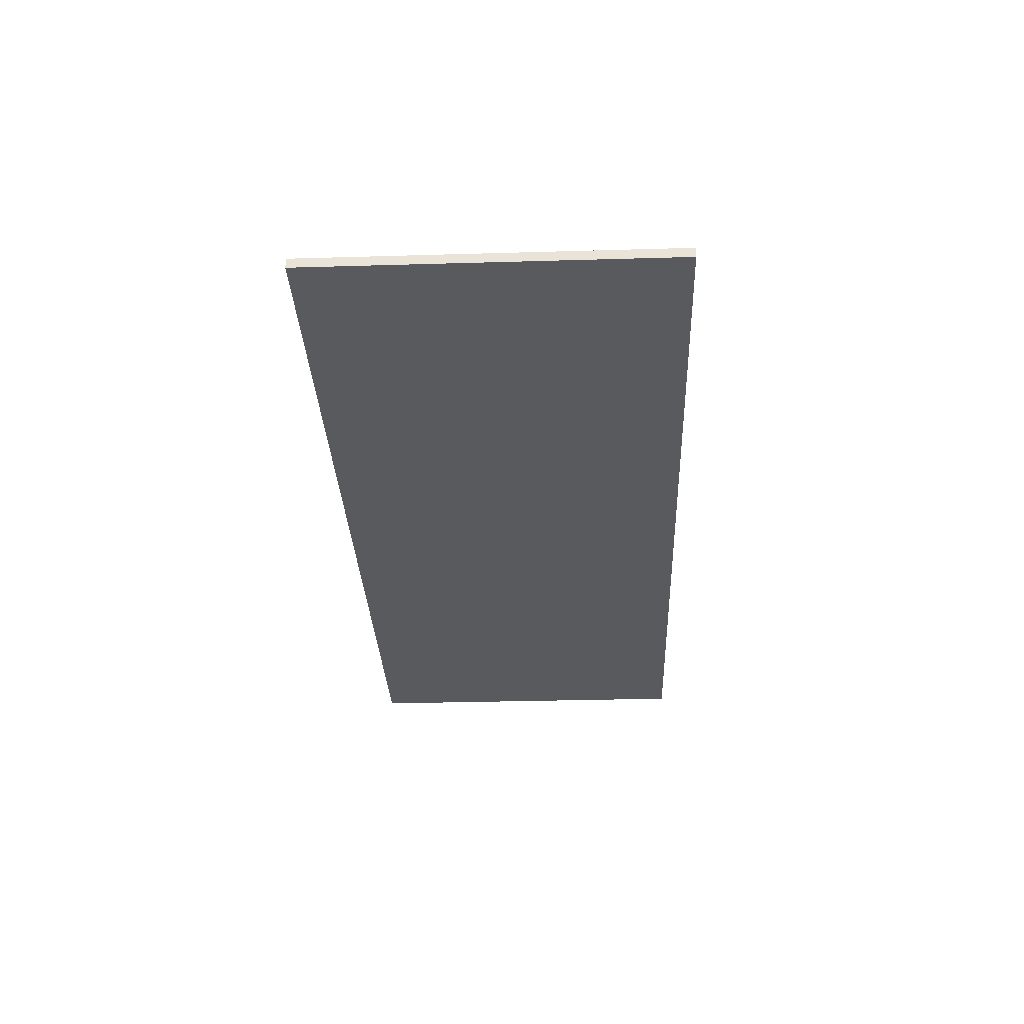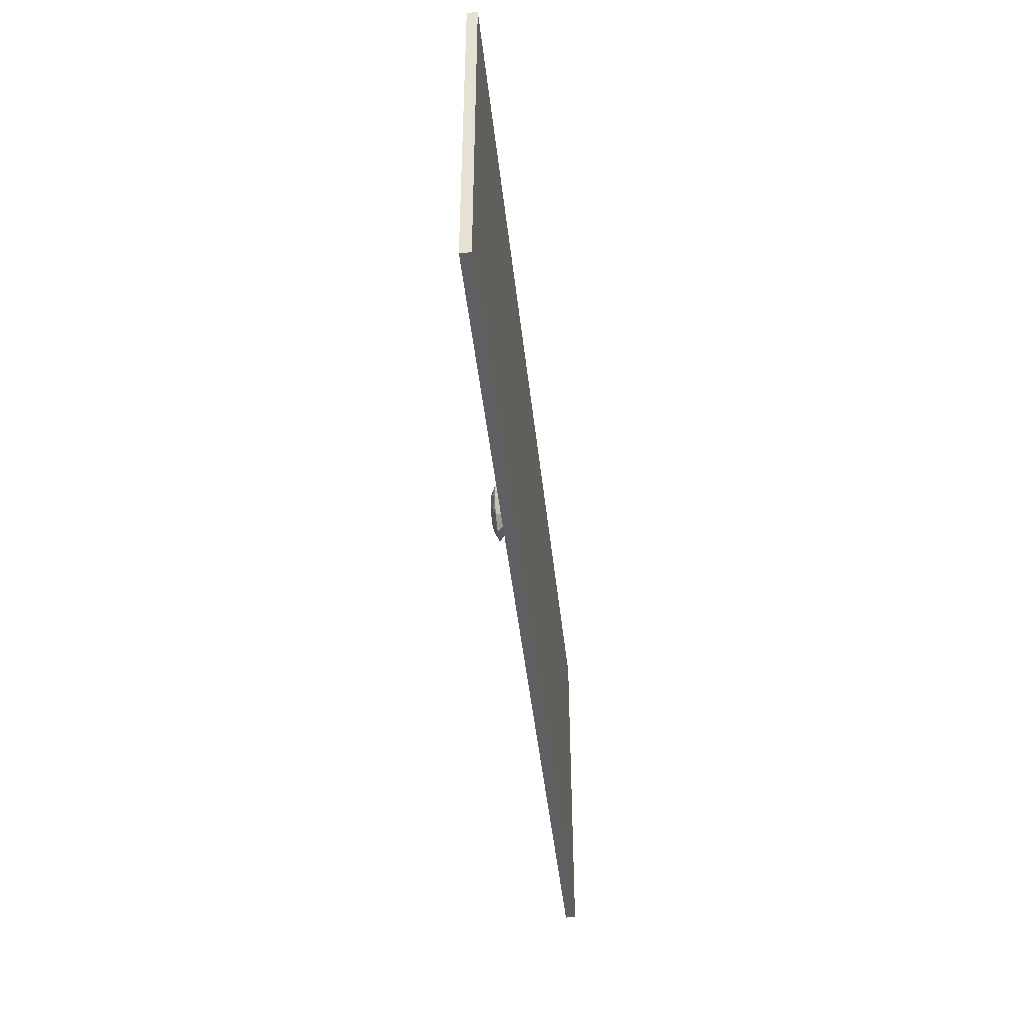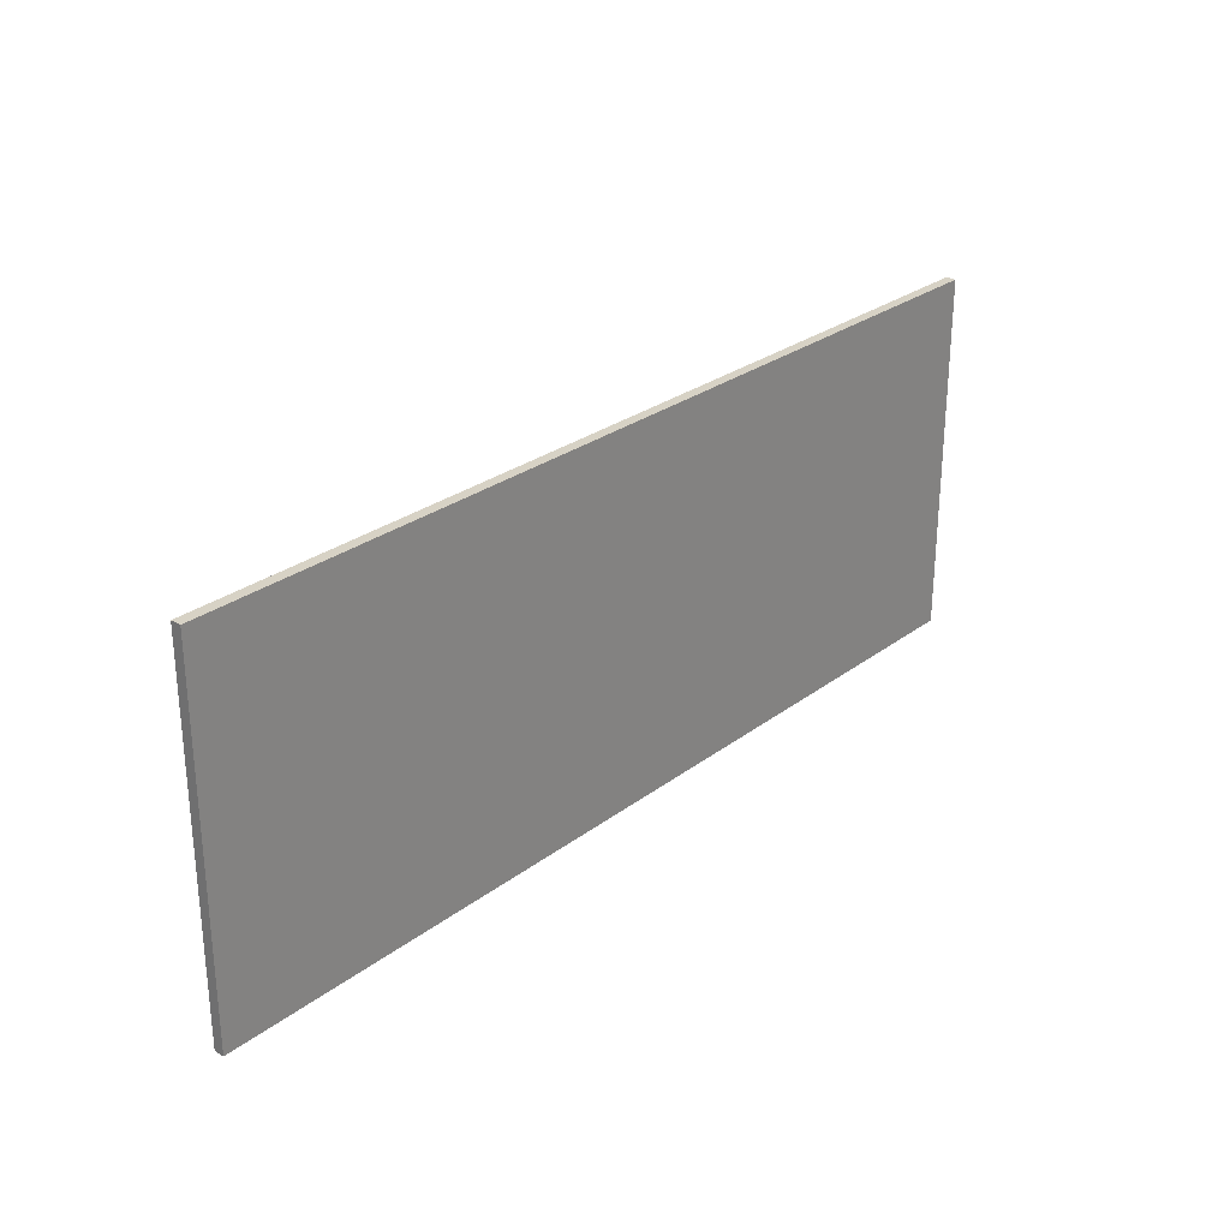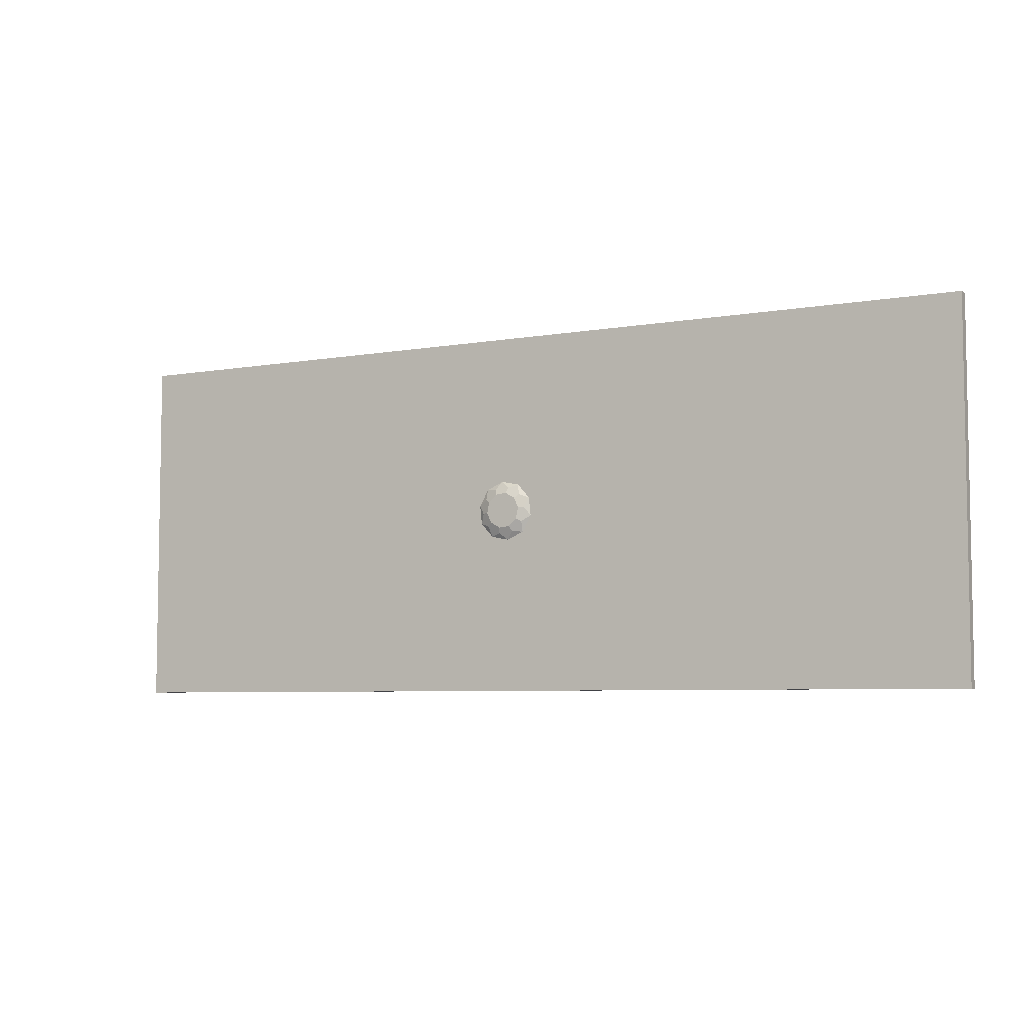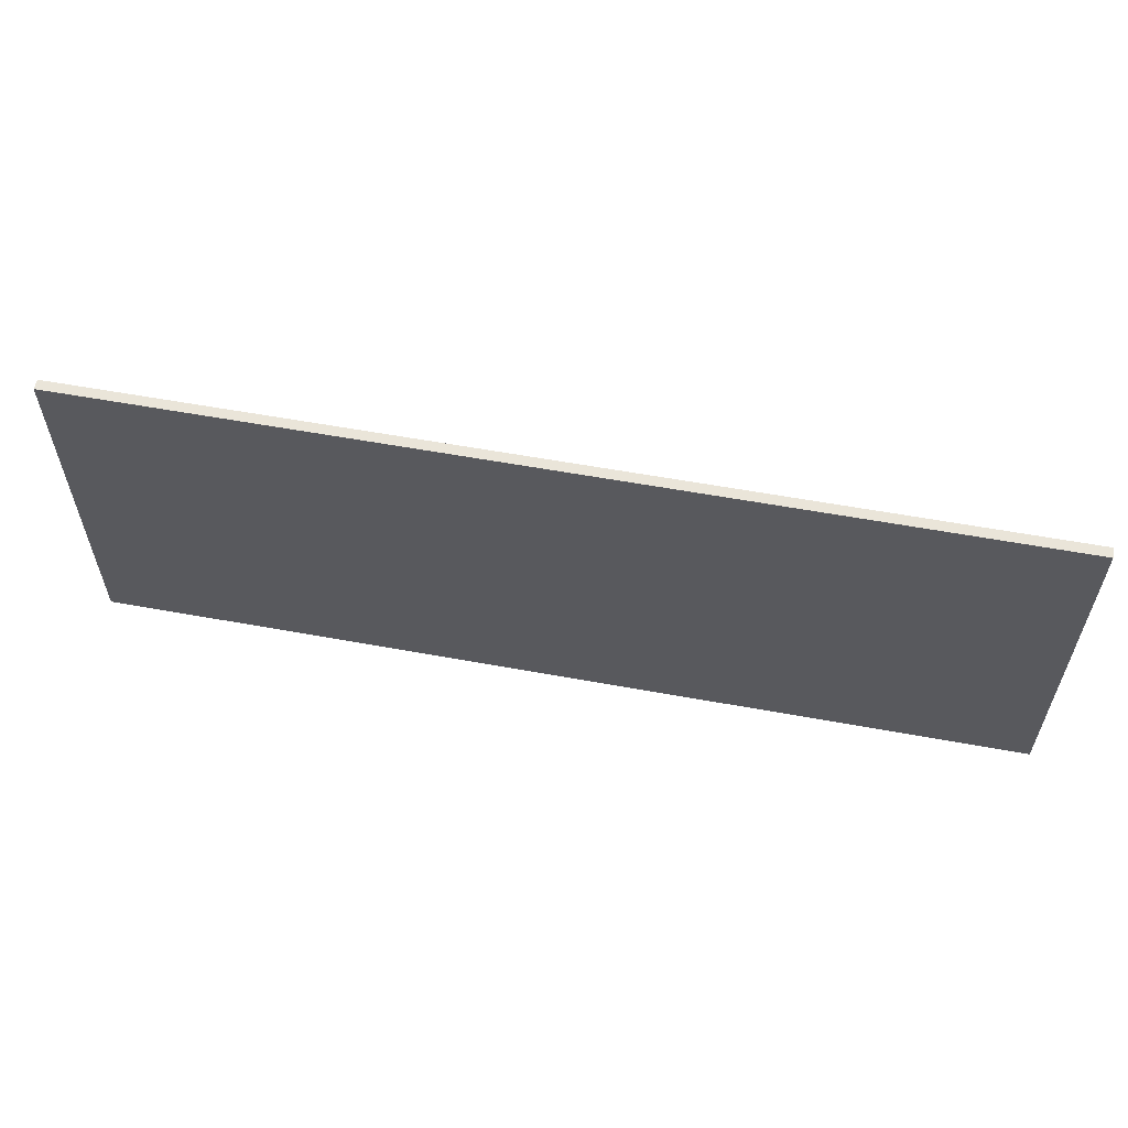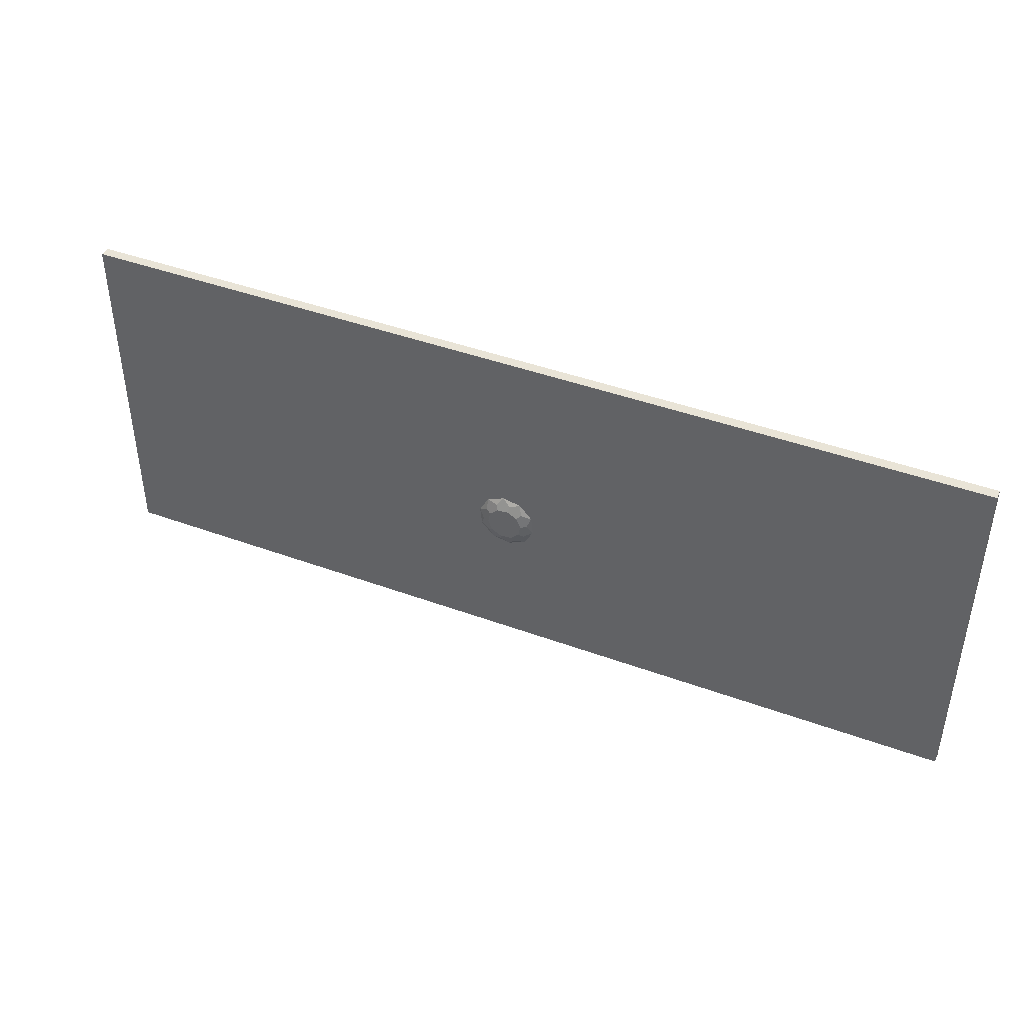
<metadata>
{"format":"obj","ext":"obj","renderer":"f3d","projection":"perspective","resolution":1024,"background":"white","views":[{"elev":-30.7,"azim":92.4,"up":"+Z"},{"elev":-45.3,"azim":96.3,"up":"+Y"},{"elev":27.5,"azim":131.2,"up":"+Y"},{"elev":-5.9,"azim":28.8,"up":"+Y"},{"elev":58.4,"azim":-169.3,"up":"+Y"},{"elev":42.9,"azim":23.6,"up":"+Y"}]}
</metadata>
<code>
g Body1
v 16.82 -37.71 65.87
v 12.82 -28.73 70
v -6.52 -30.78 70
v -8.558 -40.4 65.87
v 5.532 -52.28 60
v 35.21 -39.05 60
v 35.78 -20.62 65.87
v 27.26 -15.71 70
v -23.37 -21.07 70
v -30.67 -27.65 65.87
v -26.26 -45.55 60
v 31.29 3.31 70
v 23.37 21.07 70
v 6.52 30.78 70
v -12.82 28.73 70
v -27.26 15.71 70
v -31.29 -3.31 70
v -41.07 -4.345 65.87
v -48.01 -21.42 60
v -35.78 20.62 65.87
v -51.43 10.89 60
v -16.82 37.71 65.87
v -35.21 39.05 60
v 8.558 40.4 65.87
v -5.532 52.28 60
v 30.67 27.65 65.87
v 26.26 45.55 60
v 41.07 4.345 65.87
v 48.01 21.42 60
v 51.43 -10.89 60
v -0 0 18.05
f 5 1 4
f 4 1 2
f 4 2 3
f 2 1 8
f 8 1 7
f 7 1 6
f 1 5 6
f 11 4 10
f 10 4 3
f 10 3 9
f 3 2 9
f 9 2 8
f 9 8 17
f 17 8 12
f 17 12 16
f 16 12 13
f 16 13 15
f 15 13 14
f 5 4 11
f 19 10 18
f 18 10 9
f 18 9 17
f 11 10 19
f 21 18 20
f 20 18 17
f 20 17 16
f 19 18 21
f 23 20 22
f 22 20 16
f 22 16 15
f 21 20 23
f 25 22 24
f 24 22 15
f 24 15 14
f 23 22 25
f 27 24 26
f 26 24 14
f 26 14 13
f 25 24 27
f 29 26 28
f 28 26 13
f 28 13 12
f 27 26 29
f 30 28 7
f 7 28 12
f 7 12 8
f 29 28 30
f 21 31 19
f 19 31 11
f 11 31 5
f 5 31 6
f 6 31 30
f 30 31 29
f 29 31 27
f 27 31 25
f 25 31 23
f 23 31 21
f 30 7 6
g Body2
v 820 320 0
v -820 320 0
v -820 320 18
v 820 320 18
v 820 -320 0
v 820 -320 18
v -820 -320 0
v -820 -320 18
f 32 33 35
f 35 33 34
f 36 32 37
f 37 32 35
f 38 36 39
f 39 36 37
f 33 38 34
f 34 38 39
f 39 37 34
f 34 37 35
f 33 32 38
f 38 32 36

</code>
